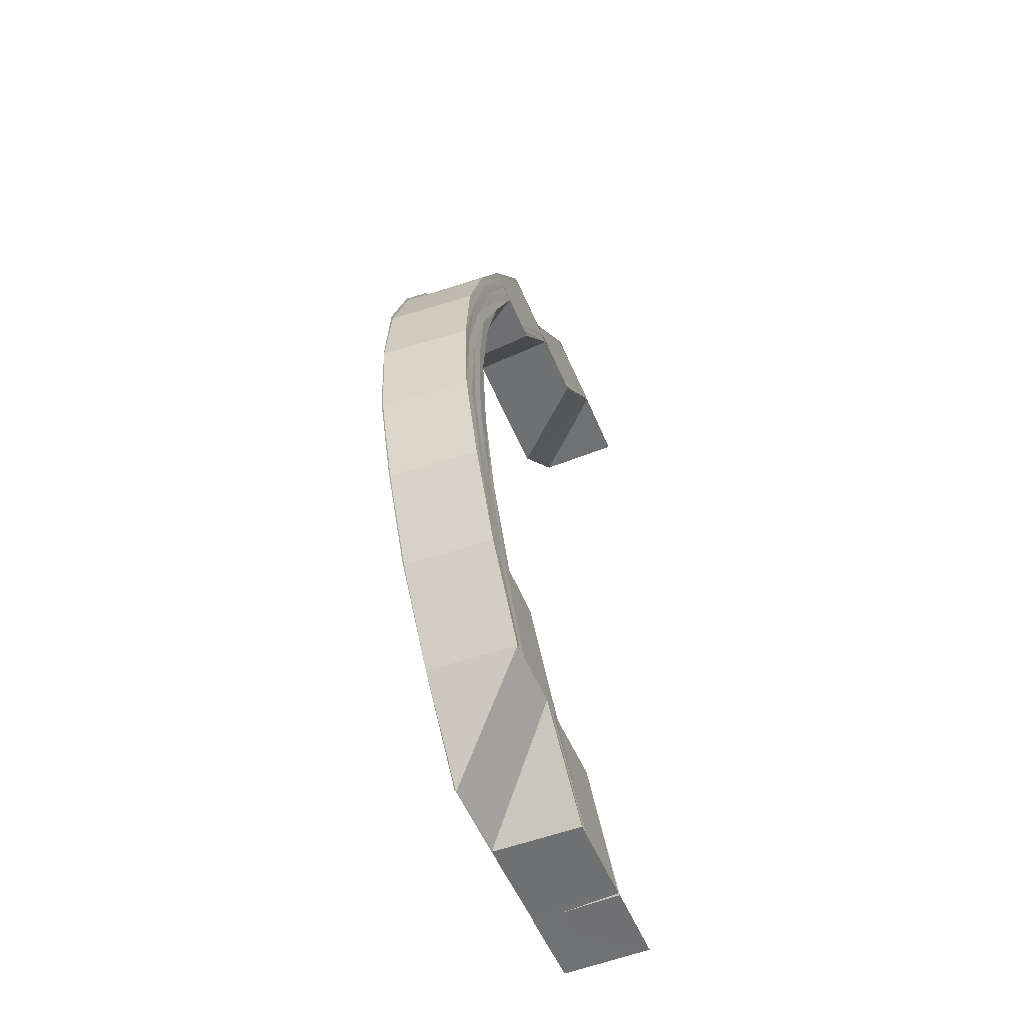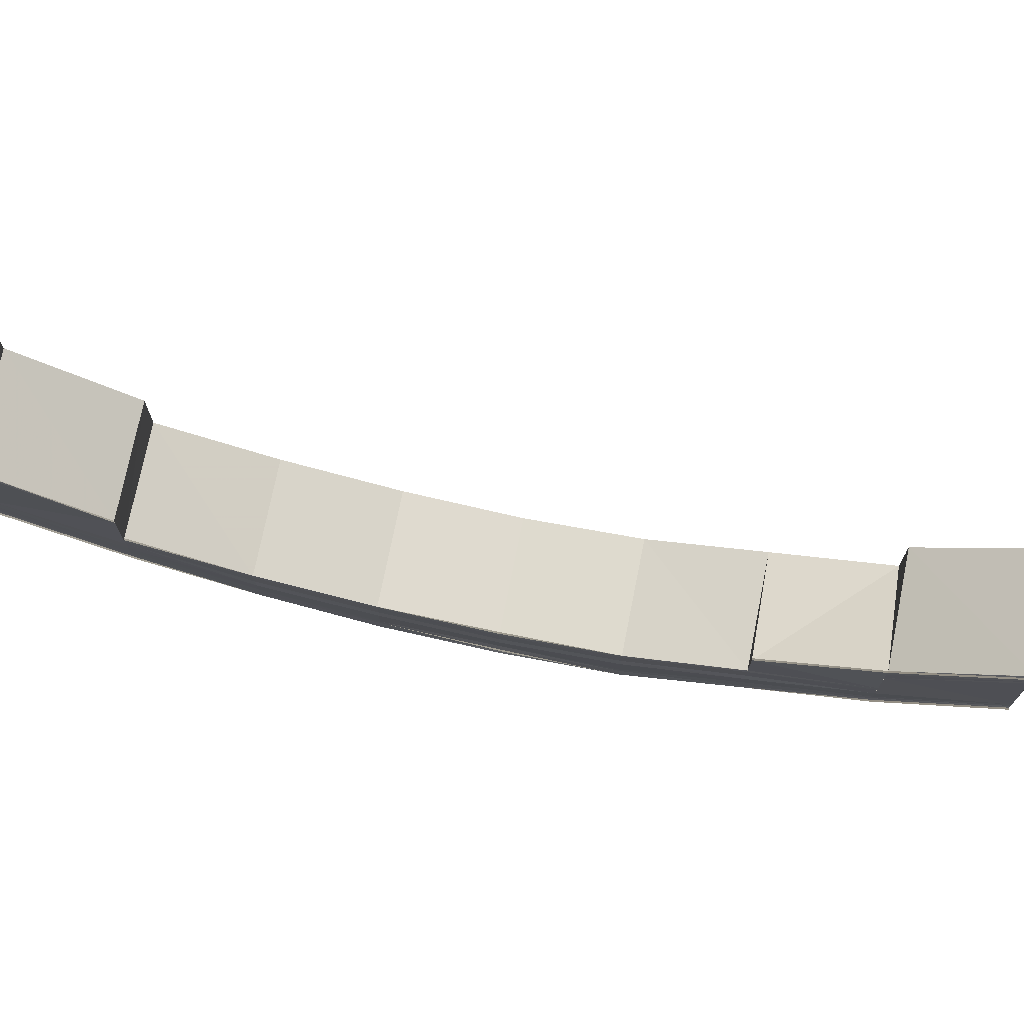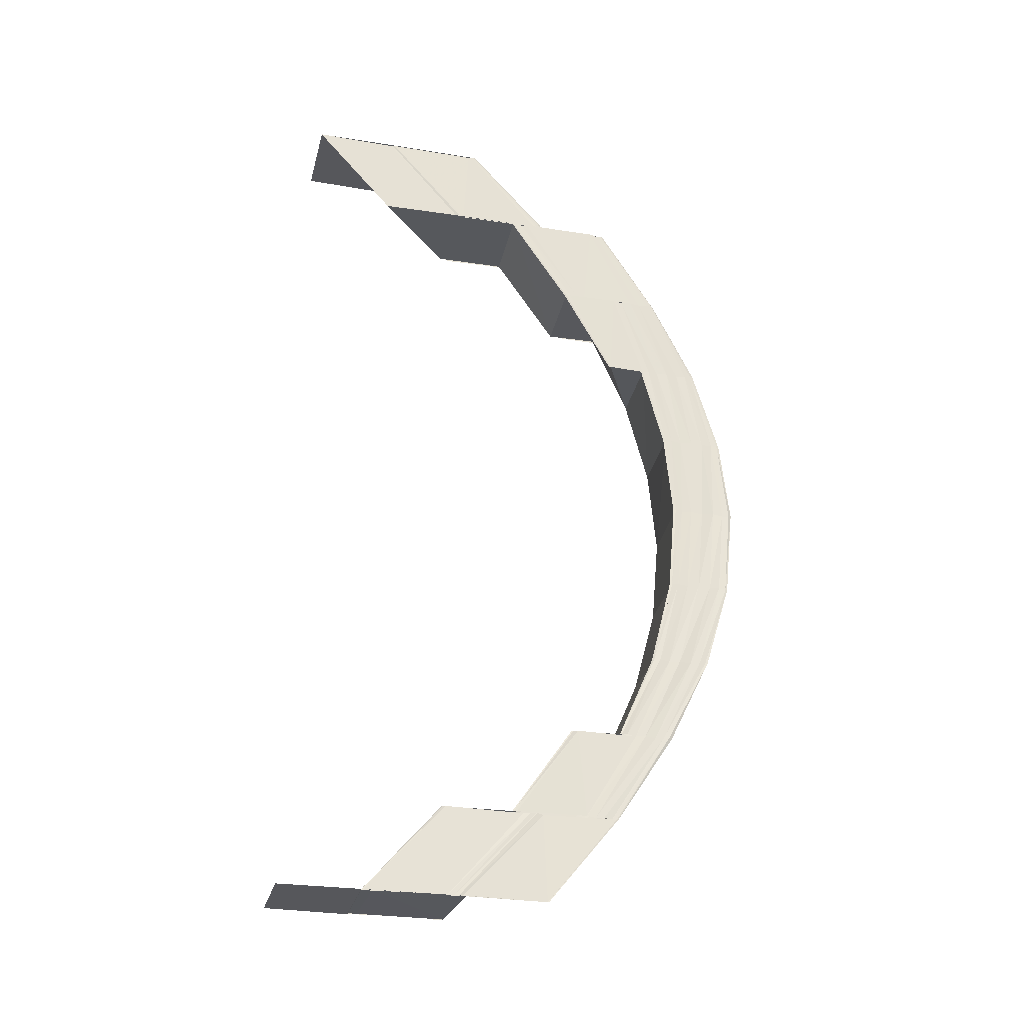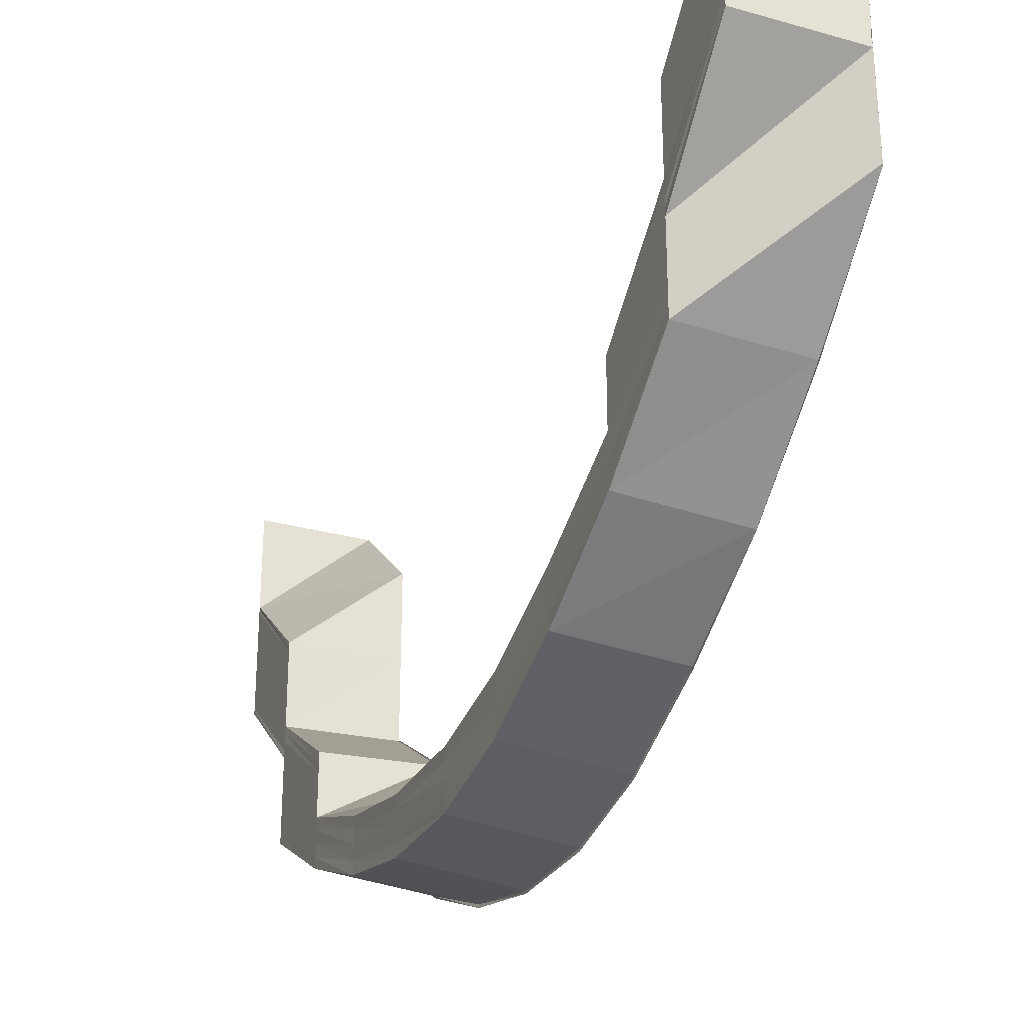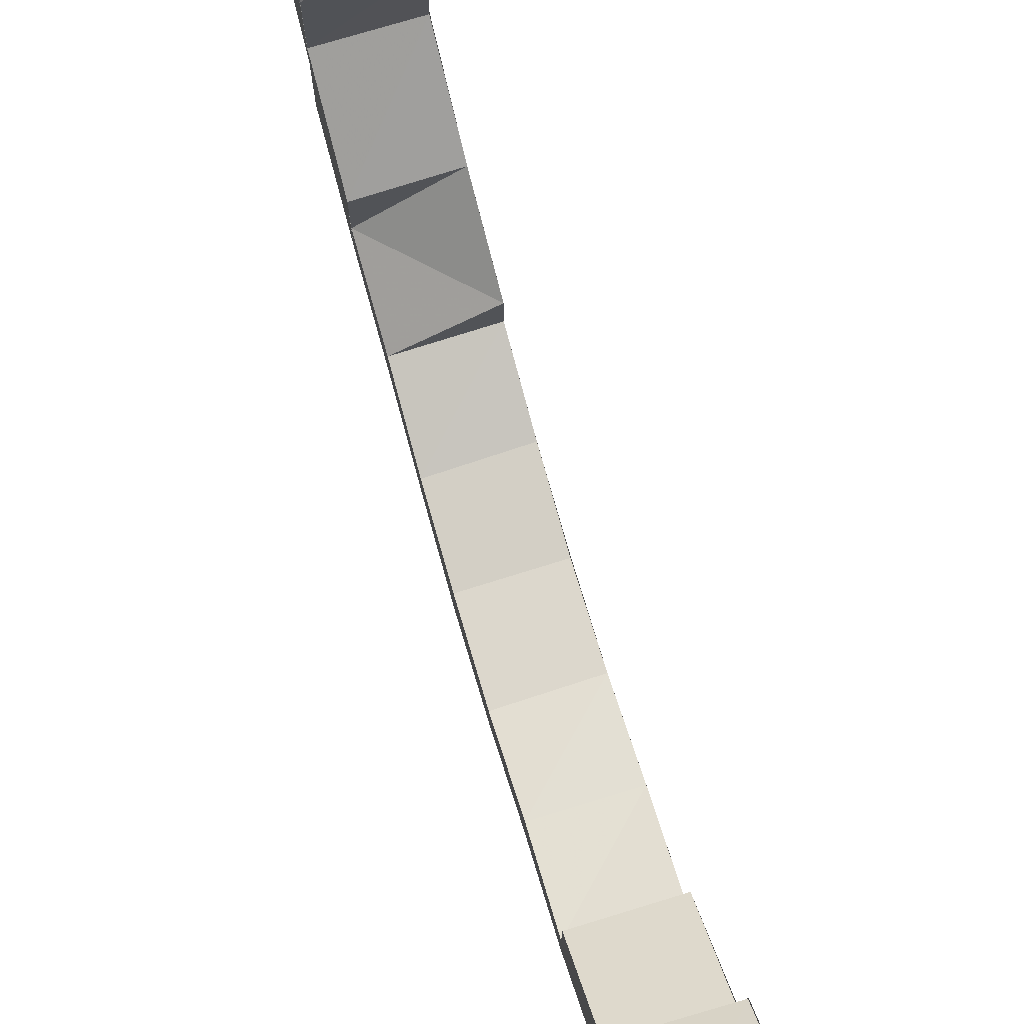
<metadata>
{"format":"obj","ext":"obj","renderer":"f3d","projection":"perspective","resolution":1024,"background":"white","views":[{"elev":-54.9,"azim":-157.2,"up":"+Y"},{"elev":75.1,"azim":101.3,"up":"+Z"},{"elev":-27.3,"azim":76.2,"up":"+Y"},{"elev":-31.8,"azim":-21.1,"up":"+Z"},{"elev":74.2,"azim":-16.3,"up":"+Z"}]}
</metadata>
<code>
o 1557
v 2223 1876 7.995
v 2223 1876 7.985
v 2223 1876 7.995
v 2223 1876 7.984
v 2223 1876 7.985
v 2223 1876 7.995
v 2223 1876 7.985
v 2223 1876 7.977
v 2223 1876 7.977
v 2223 1876 7.985
v 2223 1876 7.977
v 2223 1876 7.985
v 2223 1876 7.976
v 2223 1876 7.977
v 2223 1876 7.985
v 2223 1876 7.976
v 2223 1876 7.968
v 2223 1876 7.967
v 2223 1876 7.975
v 2223 1876 7.966
v 2223 1876 7.975
v 2223 1876 7.965
v 2223 1876 7.974
v 2223 1876 7.965
v 2223 1876 7.965
v 2223 1876 7.957
v 2223 1876 7.965
v 2223 1876 7.965
v 2223 1876 7.956
v 2223 1876 7.965
v 2223 1876 7.965
v 2223 1876 7.957
v 2223 1876 7.974
v 2223 1876 7.974
v 2223 1876 7.965
v 2223 1876 7.95
v 2223 1876 7.957
v 2223 1876 7.957
v 2223 1876 7.956
v 2223 1876 7.95
v 2223 1876 7.956
v 2223 1876 7.974
v 2223 1876 7.984
v 2223 1876 7.995
v 2223 1876 7.975
v 2223 1876 7.966
v 2223 1876 7.965
v 2223 1876 7.974
v 2223 1876 7.967
v 2223 1876 7.975
v 2223 1876 7.968
v 2223 1876 7.976
v 2223 1876 7.968
v 2223 1876 7.969
v 2223 1876 7.962
v 2223 1876 7.969
v 2223 1876 7.969
v 2223 1876 7.962
v 2223 1876 7.969
v 2223 1876 7.968
v 2223 1876 7.961
v 2223 1876 7.976
v 2223 1876 7.985
v 2223 1876 7.985
v 2223 1876 7.976
v 2223 1876 7.961
v 2223 1876 7.96
v 2223 1876 7.955
v 2223 1876 7.962
v 2223 1876 7.956
v 2223 1876 7.961
v 2223 1876 7.968
v 2223 1876 7.955
v 2223 1876 7.952
v 2223 1876 7.951
v 2223 1876 7.949
v 2223 1876 7.948
v 2223 1876 7.948
v 2223 1876 7.947
v 2223 1876 7.949
v 2223 1876 7.948
v 2223 1876 7.952
v 2223 1876 7.951
v 2223 1876 7.969
v 2223 1876 7.976
v 2223 1876 7.977
v 2223 1876 7.985
v 2223 1876 7.968
v 2223 1876 7.961
v 2223 1876 7.96
v 2223 1876 7.962
v 2223 1876 7.969
v 2223 1876 7.962
v 2223 1876 7.962
v 2223 1876 7.969
v 2223 1876 7.969
v 2223 1876 7.954
v 2223 1876 7.953
v 2223 1876 7.959
v 2223 1876 7.952
v 2223 1876 7.958
v 2223 1876 7.948
v 2223 1876 7.951
v 2223 1876 7.95
v 2223 1876 7.951
v 2223 1876 7.946
v 2223 1876 7.957
v 2223 1876 7.957
v 2223 1876 7.943
v 2223 1876 7.945
v 2223 1876 7.942
v 2223 1876 7.942
v 2223 1876 7.943
v 2223 1876 7.941
v 2223 1876 7.946
v 2223 1876 7.942
v 2223 1876 7.951
v 2223 1876 7.945
v 2223 1876 7.957
v 2223 1876 7.95
v 2223 1876 7.946
v 2223 1876 7.945
v 2223 1876 7.95
v 2223 1876 7.95
v 2223 1876 7.945
v 2223 1876 7.95
v 2223 1876 7.942
v 2223 1876 7.945
v 2223 1876 7.945
v 2223 1876 7.942
v 2223 1876 7.945
v 2223 1876 7.947
v 2223 1876 7.943
v 2223 1876 7.941
v 2223 1876 7.942
v 2223 1876 7.942
v 2223 1876 7.941
v 2223 1876 7.942
v 2223 1876 7.944
v 2223 1876 7.942
v 2223 1876 7.942
v 2223 1876 7.941
v 2223 1876 7.941
v 2223 1876 7.942
v 2223 1876 7.941
v 2223 1876 7.943
v 2223 1876 7.945
v 2223 1876 7.943
v 2223 1876 7.945
v 2223 1876 7.942
v 2223 1876 7.942
v 2223 1876 7.945
v 2223 1876 7.942
v 2223 1876 7.944
v 2223 1876 7.944
v 2223 1876 7.946
v 2223 1876 7.95
v 2223 1876 7.945
v 2223 1876 7.945
v 2223 1876 7.95
v 2223 1876 7.945
v 2223 1876 7.947
v 2223 1876 7.945
v 2223 1876 7.951
v 2223 1876 7.957
v 2223 1876 7.956
v 2223 1876 7.95
v 2223 1876 7.95
v 2223 1876 7.95
v 2223 1876 7.952
v 2223 1876 7.957
v 2223 1876 7.957
v 2223 1876 7.958
v 2223 1876 7.965
v 2223 1876 7.965
v 2223 1876 7.957
v 2223 1876 7.965
v 2223 1876 7.974
v 2223 1876 7.957
v 2223 1876 7.95
v 2223 1876 7.956
v 2223 1876 7.957
v 2223 1876 7.95
v 2223 1876 7.95
v 2223 1876 7.951
v 2223 1876 7.945
v 2223 1876 7.95
v 2223 1876 7.95
v 2223 1876 7.945
v 2223 1876 7.945
v 2223 1876 7.946
v 2223 1876 7.942
v 2223 1876 7.945
v 2223 1876 7.945
v 2223 1876 7.942
v 2223 1876 7.942
v 2223 1876 7.943
v 2223 1876 7.941
v 2223 1876 7.942
v 2223 1876 7.942
v 2223 1876 7.941
v 2223 1876 7.941
v 2223 1876 7.942
v 2223 1876 7.942
v 2223 1876 7.941
v 2223 1876 7.941
v 2223 1876 7.942
v 2223 1876 7.942
v 2223 1876 7.943
v 2223 1876 7.945
v 2223 1876 7.942
v 2223 1876 7.942
v 2223 1876 7.945
v 2223 1876 7.945
v 2223 1876 7.946
v 2223 1876 7.95
v 2223 1876 7.945
v 2223 1876 7.945
v 2223 1876 7.95
v 2223 1876 7.95
v 2223 1876 7.951
v 2223 1876 7.957
v 2223 1876 7.95
v 2223 1876 7.95
v 2223 1876 7.956
v 2223 1876 7.957
v 2223 1876 7.965
v 2223 1876 7.956
v 2223 1876 7.957
v 2223 1876 7.965
v 2223 1876 7.965
v 2223 1876 7.958
v 2223 1876 7.952
v 2223 1876 7.951
v 2223 1876 7.957
v 2223 1876 7.953
v 2223 1876 7.959
v 2223 1876 7.954
v 2223 1876 7.955
v 2223 1876 7.956
v 2223 1876 7.952
v 2223 1876 7.956
v 2223 1876 7.956
v 2223 1876 7.952
v 2223 1876 7.956
v 2223 1876 7.951
v 2223 1876 7.949
v 2223 1876 7.951
v 2223 1876 7.95
v 2223 1876 7.948
v 2223 1876 7.952
v 2223 1876 7.952
v 2223 1876 7.949
v 2223 1876 7.952
v 2223 1876 7.948
v 2223 1876 7.948
v 2223 1876 7.948
v 2223 1876 7.947
v 2223 1876 7.947
v 2223 1876 7.949
v 2223 1876 7.949
v 2223 1876 7.948
v 2223 1876 7.949
v 2223 1876 7.947
v 2223 1876 7.949
v 2223 1876 7.947
v 2223 1876 7.948
v 2223 1876 7.948
v 2223 1876 7.949
v 2223 1876 7.948
v 2223 1876 7.946
v 2223 1876 7.952
v 2223 1876 7.948
v 2223 1876 7.949
v 2223 1876 7.949
v 2223 1876 7.952
v 2223 1876 7.949
v 2223 1876 7.956
v 2223 1876 7.951
v 2223 1876 7.944
v 2223 1876 7.943
v 2223 1876 7.943
v 2223 1876 7.942
v 2223 1876 7.945
v 2223 1876 7.944
v 2223 1876 7.946
v 2223 1876 7.948
v 2223 1876 7.947
v 2223 1876 7.951
v 2223 1876 7.945
v 2223 1876 7.95
v 2223 1876 7.944
v 2223 1876 7.948
v 2223 1876 7.954
v 2223 1876 7.953
v 2223 1876 7.955
v 2223 1876 7.956
v 2223 1876 7.943
v 2223 1876 7.947
v 2223 1876 7.946
v 2223 1876 7.952
v 2223 1876 7.951
v 2223 1876 7.958
v 2223 1876 7.957
v 2223 1876 7.959
v 2223 1876 7.967
v 2223 1876 7.968
v 2223 1876 7.96
v 2223 1876 7.968
v 2223 1876 7.961
v 2223 1876 7.968
v 2223 1876 7.969
v 2223 1876 7.977
v 2223 1876 7.968
v 2223 1876 7.961
v 2223 1876 7.976
v 2223 1876 7.977
v 2223 1876 7.985
v 2223 1876 7.976
v 2223 1876 7.985
v 2223 1876 7.985
v 2223 1876 7.976
v 2223 1876 7.985
v 2223 1876 7.975
v 2223 1876 7.984
v 2223 1876 7.975
v 2223 1876 7.985
v 2223 1876 7.977
v 2223 1876 7.995
v 2223 1876 7.967
v 2223 1876 7.966
v 2223 1876 7.974
v 2223 1876 7.965
v 2223 1876 7.974
v 2223 1876 7.959
v 2223 1876 7.96
v 2223 1876 7.968
v 2223 1876 7.953
v 2223 1876 7.961
v 2223 1876 7.968
v 2223 1876 7.962
v 2223 1876 7.969
v 2223 1876 7.962
v 2223 1876 7.956
v 2223 1876 7.969
v 2223 1876 7.969
v 2223 1876 7.962
v 2223 1876 7.962
v 2223 1876 7.962
v 2223 1876 7.962
v 2223 1876 7.956
v 2223 1876 7.956
v 2223 1876 7.955
v 2223 1876 7.952
v 2223 1876 7.951
v 2223 1876 7.949
v 2223 1876 7.954
v 2223 1876 7.952
v 2223 1876 7.952
v 2223 1876 7.949
v 2223 1876 7.949
v 2223 1876 7.95
v 2223 1876 7.948
v 2223 1876 7.948
v 2223 1876 7.949
v 2223 1876 7.949
v 2223 1876 7.948
v 2223 1876 7.948
v 2223 1876 7.948
v 2223 1876 7.947
v 2223 1876 7.946
v 2223 1876 7.947
v 2223 1876 7.947
v 2223 1876 7.948
v 2223 1876 7.949
v 2223 1876 7.952
v 2223 1876 7.948
v 2223 1876 7.948
v 2223 1876 7.949
v 2223 1876 7.949
v 2223 1876 7.949
v 2223 1876 7.949
v 2223 1876 7.952
v 2223 1876 7.952
v 2223 1876 7.951
v 2223 1876 7.956
v 2223 1876 7.952
v 2223 1876 7.952
v 2223 1876 7.956
v 2223 1876 7.956
v 2223 1876 7.95
v 2223 1876 7.955
v 2223 1876 7.956
v 2223 1876 7.962
v 2223 1876 7.956
v 2223 1876 7.962
v 2223 1876 7.956
v 2223 1876 7.961
v 2223 1876 7.969
v 2223 1876 7.962
v 2223 1876 7.962
v 2223 1876 7.969
v 2223 1876 7.962
v 2223 1876 7.965
v 2223 1876 7.974
v 2223 1876 7.965
v 2223 1876 7.974
v 2223 1876 7.965
v 2223 1876 7.974
v 2223 1876 7.974
v 2223 1876 7.984
v 2223 1876 7.984
v 2223 1876 7.995
v 2223 1876 7.995
v 2223 1876 7.995
v 2223 1876 7.985
v 2223 1876 7.985
v 2223 1876 7.976
v 2223 1876 7.985
v 2223 1876 7.975
v 2223 1876 7.985
v 2223 1876 7.975
v 2223 1876 7.966
v 2223 1876 7.974
v 2223 1876 7.965
v 2223 1876 7.965
v 2223 1876 7.974
v 2223 1876 7.974
v 2223 1876 7.965
v 2223 1876 7.965
v 2223 1876 7.965
f 1 2 3
f 3 4 1
f 2 5 6
f 7 8 5
f 8 9 10
f 9 11 12
f 13 14 12
f 15 13 2
f 16 13 15
f 16 17 13
f 18 17 16
f 19 18 16
f 20 18 19
f 21 20 19
f 22 20 21
f 23 22 21
f 24 22 23
f 25 26 22
f 27 26 28
f 26 29 30
f 31 32 24
f 31 24 33
f 34 35 33
f 26 36 37
f 38 36 39
f 36 40 41
f 42 33 43
f 4 42 43
f 4 43 44
f 45 46 42
f 46 47 48
f 49 46 45
f 50 49 45
f 51 49 50
f 52 51 50
f 53 51 52
f 54 55 53
f 56 55 57
f 55 58 59
f 60 61 51
f 62 60 52
f 63 62 64
f 65 52 64
f 66 67 51
f 61 68 67
f 69 70 66
f 69 71 72
f 70 73 71
f 74 75 73
f 76 77 75
f 78 79 77
f 80 81 79
f 82 83 81
f 84 72 85
f 86 85 87
f 86 84 65
f 88 89 84
f 90 89 88
f 89 91 92
f 93 94 92
f 95 93 96
f 90 97 89
f 98 97 90
f 99 98 90
f 100 98 99
f 101 100 99
f 98 102 97
f 103 100 101
f 37 103 101
f 104 103 37
f 105 106 104
f 107 105 108
f 106 109 110
f 109 111 112
f 111 113 114
f 113 115 116
f 115 117 118
f 117 119 120
f 110 121 103
f 36 122 103
f 123 122 124
f 122 125 126
f 103 121 100
f 122 127 121
f 128 127 129
f 127 130 131
f 121 132 100
f 100 132 98
f 132 102 98
f 121 133 132
f 112 133 121
f 127 134 133
f 135 134 136
f 134 137 138
f 133 139 132
f 132 139 102
f 133 140 139
f 114 140 133
f 134 141 140
f 142 141 143
f 141 144 145
f 140 146 139
f 139 147 102
f 139 146 147
f 140 148 146
f 116 148 140
f 141 149 148
f 150 149 151
f 149 152 153
f 148 154 146
f 146 155 147
f 146 154 155
f 148 156 154
f 118 156 148
f 149 157 156
f 158 157 159
f 157 160 161
f 156 162 154
f 154 163 155
f 154 162 163
f 156 164 162
f 120 164 156
f 157 165 164
f 165 166 167
f 168 165 169
f 164 170 162
f 164 171 170
f 172 171 164
f 171 173 170
f 174 175 172
f 176 174 172
f 177 178 175
f 176 179 180
f 181 182 180
f 183 181 184
f 185 180 186
f 187 188 186
f 189 187 190
f 191 186 192
f 193 194 192
f 195 193 196
f 197 192 198
f 199 200 198
f 201 199 202
f 203 198 204
f 205 206 204
f 207 205 208
f 209 204 210
f 211 212 210
f 213 211 214
f 215 210 216
f 217 218 216
f 219 217 220
f 221 216 222
f 223 224 222
f 225 223 226
f 32 222 227
f 228 229 227
f 230 228 231
f 232 233 32
f 233 234 235
f 236 233 232
f 237 236 232
f 238 236 237
f 67 238 237
f 239 238 67
f 240 241 239
f 242 241 243
f 241 244 245
f 68 246 238
f 241 247 248
f 248 249 238
f 238 249 236
f 246 250 249
f 251 247 252
f 247 253 254
f 249 255 236
f 247 256 257
f 257 258 249
f 249 258 255
f 250 259 258
f 236 255 233
f 260 256 261
f 256 262 263
f 255 264 233
f 233 264 221
f 256 265 266
f 267 265 268
f 265 269 270
f 264 271 234
f 265 272 273
f 274 272 275
f 272 276 277
f 272 278 279
f 280 281 271
f 264 280 215
f 282 283 281
f 280 282 209
f 284 280 264
f 255 284 264
f 258 284 255
f 284 285 280
f 285 282 280
f 258 286 284
f 286 285 284
f 266 286 258
f 259 287 286
f 286 288 285
f 287 289 288
f 273 288 286
f 288 290 285
f 285 290 282
f 288 291 290
f 279 291 288
f 290 292 282
f 282 292 203
f 291 293 290
f 290 293 292
f 291 294 293
f 294 295 293
f 296 294 291
f 279 296 291
f 297 296 279
f 292 298 283
f 293 295 299
f 293 299 292
f 292 299 197
f 299 300 298
f 295 301 299
f 299 301 191
f 301 302 300
f 303 304 302
f 301 303 185
f 305 303 301
f 305 306 303
f 307 306 305
f 308 307 305
f 309 307 308
f 310 311 308
f 312 313 309
f 312 314 315
f 313 316 309
f 317 318 316
f 319 320 313
f 321 320 319
f 322 321 319
f 323 321 322
f 324 323 322
f 325 323 324
f 326 325 324
f 320 327 328
f 320 329 327
f 326 324 330
f 331 326 330
f 332 326 331
f 333 332 331
f 334 332 333
f 331 330 335
f 173 331 335
f 335 330 336
f 330 337 336
f 173 335 338
f 170 173 338
f 336 337 339
f 337 340 339
f 339 340 341
f 340 342 343
f 339 343 344
f 345 346 343
f 347 345 348
f 349 350 344
f 351 349 352
f 353 339 297
f 353 344 354
f 355 353 82
f 355 354 356
f 357 353 355
f 358 359 356
f 360 358 361
f 362 357 355
f 338 357 362
f 362 355 363
f 363 355 80
f 363 356 364
f 365 366 364
f 367 365 368
f 369 338 362
f 170 338 369
f 162 170 369
f 162 369 163
f 369 362 370
f 163 369 370
f 370 362 363
f 163 370 371
f 155 163 371
f 370 363 372
f 371 370 372
f 372 363 78
f 155 371 373
f 147 155 373
f 371 372 374
f 373 371 374
f 374 372 76
f 372 364 375
f 374 375 376
f 377 378 375
f 379 377 380
f 381 382 376
f 383 381 384
f 385 376 386
f 387 388 386
f 389 387 390
f 385 374 74
f 373 374 385
f 391 373 385
f 147 373 391
f 102 147 391
f 102 391 97
f 97 391 392
f 391 385 392
f 392 385 70
f 393 394 395
f 394 396 397
f 278 394 296
f 341 398 296
f 394 399 398
f 400 399 401
f 399 402 403
f 404 405 406
f 405 407 408
f 409 410 408
f 409 411 334
f 411 412 334
f 411 413 412
f 414 415 412
f 415 414 416
f 318 415 416
f 417 416 316
f 316 416 418
f 416 419 418
f 418 419 420
f 419 421 420
f 420 421 422
f 420 422 423
f 423 422 174
f 422 424 425
f 426 427 333
f 427 428 429
f 430 427 431

</code>
